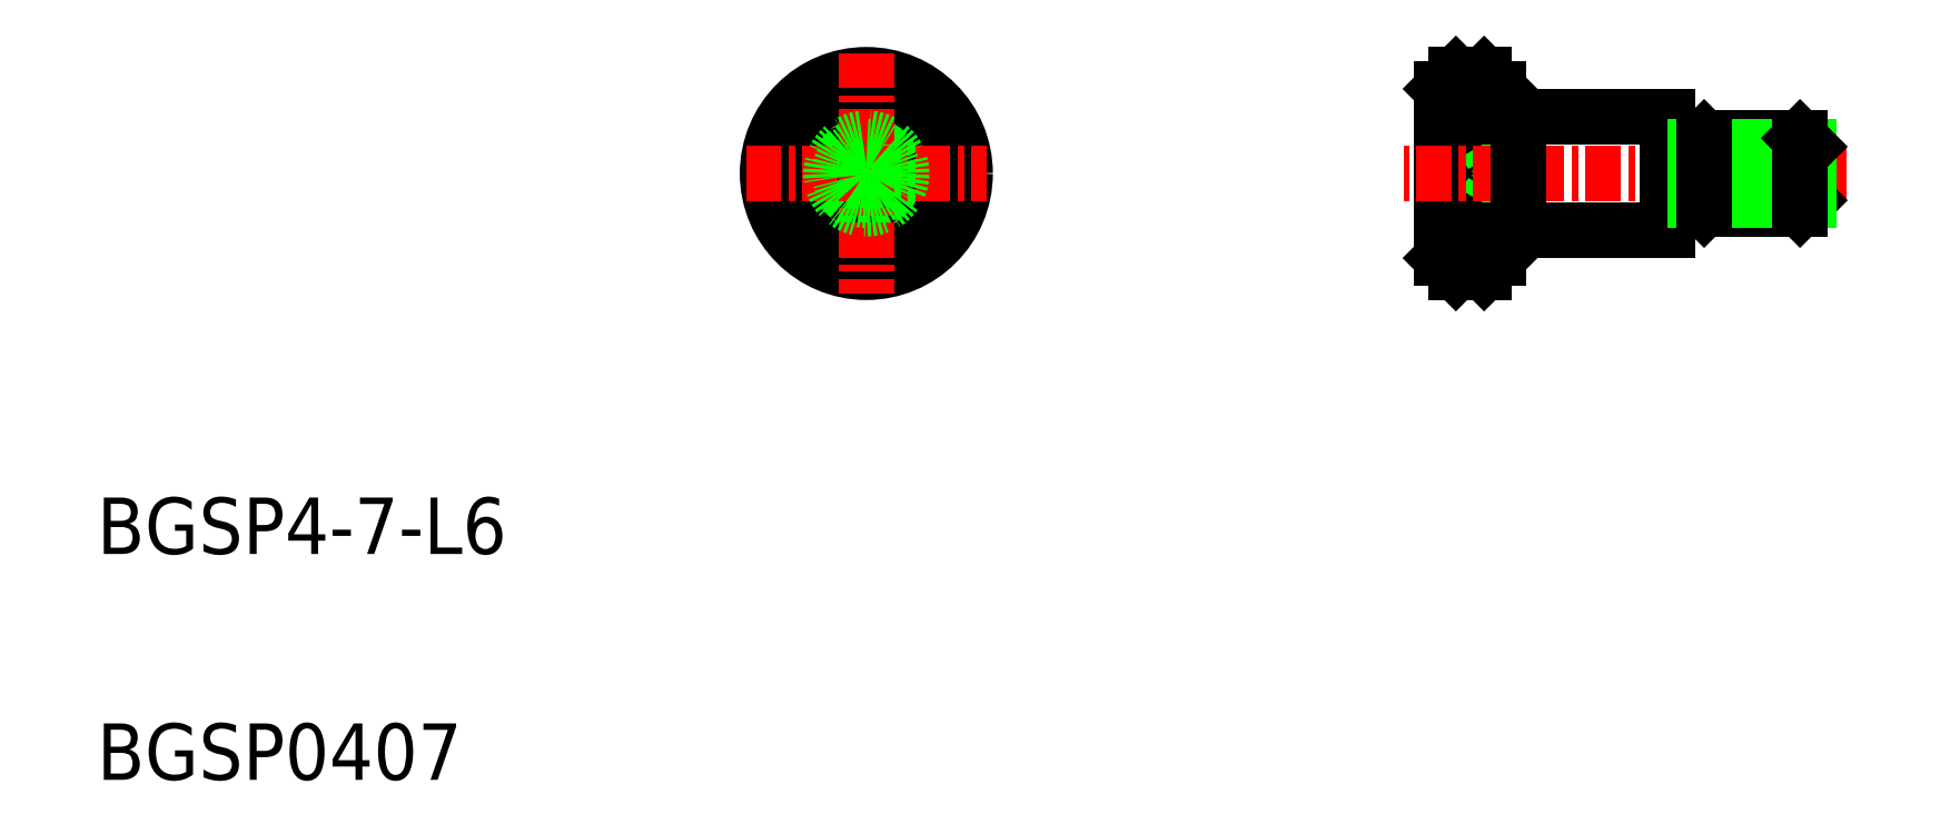
<metadata>
{"format":"dxf","ext":"dxf","renderer":"ezdxf+matplotlib","layout":"modelspace","background":"white","min_lineweight":24,"dpi":150}
</metadata>
<code>
0
SECTION
2
ENTITIES
0
TEXT
8
0
10
134.8
20
147.4
30
0
40
2
1
BGSP4-7-L6
0
TEXT
8
0
10
134.8
20
139.3
30
0
40
2
1
BGSP0407
0
POLYLINE
8
0
66
     1
10
0
20
0
30
0
70
     8
0
VERTEX
8
0
10
184
20
160.3
30
0
70
    32
0
VERTEX
8
0
10
184
20
160.3
30
0
70
    32
0
VERTEX
8
0
10
184
20
160.3
30
0
70
    32
0
VERTEX
8
0
10
184
20
160.2
30
0
70
    32
0
VERTEX
8
0
10
184
20
160.2
30
0
70
    32
0
VERTEX
8
0
10
184
20
160.2
30
0
70
    32
0
VERTEX
8
0
10
184
20
160.2
30
0
70
    32
0
VERTEX
8
0
10
184
20
160.2
30
0
70
    32
0
VERTEX
8
0
10
184
20
160.2
30
0
70
    32
0
VERTEX
8
0
10
184
20
160.2
30
0
70
    32
0
VERTEX
8
0
10
184
20
160.2
30
0
70
    32
0
VERTEX
8
0
10
184
20
160.2
30
0
70
    32
0
VERTEX
8
0
10
184
20
160.2
30
0
70
    32
0
VERTEX
8
0
10
184
20
160.2
30
0
70
    32
0
VERTEX
8
0
10
184
20
160.2
30
0
70
    32
0
VERTEX
8
0
10
184
20
160.2
30
0
70
    32
0
VERTEX
8
0
10
184
20
160.2
30
0
70
    32
0
VERTEX
8
0
10
184
20
160.2
30
0
70
    32
0
VERTEX
8
0
10
184
20
160.2
30
0
70
    32
0
VERTEX
8
0
10
184
20
160.1
30
0
70
    32
0
VERTEX
8
0
10
184
20
160.1
30
0
70
    32
0
VERTEX
8
0
10
184
20
160.1
30
0
70
    32
0
VERTEX
8
0
10
184
20
160.1
30
0
70
    32
0
VERTEX
8
0
10
184
20
160.1
30
0
70
    32
0
VERTEX
8
0
10
184
20
160.1
30
0
70
    32
0
VERTEX
8
0
10
184
20
160.1
30
0
70
    32
0
VERTEX
8
0
10
184
20
160.1
30
0
70
    32
0
VERTEX
8
0
10
184
20
160.1
30
0
70
    32
0
VERTEX
8
0
10
184
20
160.1
30
0
70
    32
0
VERTEX
8
0
10
184
20
160.1
30
0
70
    32
0
VERTEX
8
0
10
184
20
160.1
30
0
70
    32
0
VERTEX
8
0
10
184
20
160.1
30
0
70
    32
0
VERTEX
8
0
10
184
20
160.1
30
0
70
    32
0
VERTEX
8
0
10
184
20
160.1
30
0
70
    32
0
VERTEX
8
0
10
184
20
160.1
30
0
70
    32
0
VERTEX
8
0
10
184
20
160.1
30
0
70
    32
0
VERTEX
8
0
10
184
20
160
30
0
70
    32
0
VERTEX
8
0
10
184
20
160
30
0
70
    32
0
VERTEX
8
0
10
184
20
160
30
0
70
    32
0
VERTEX
8
0
10
184
20
160
30
0
70
    32
0
VERTEX
8
0
10
184
20
160
30
0
70
    32
0
VERTEX
8
0
10
184
20
160
30
0
70
    32
0
VERTEX
8
0
10
184
20
160
30
0
70
    32
0
VERTEX
8
0
10
184
20
160
30
0
70
    32
0
VERTEX
8
0
10
184
20
160
30
0
70
    32
0
VERTEX
8
0
10
184
20
160
30
0
70
    32
0
VERTEX
8
0
10
184
20
160
30
0
70
    32
0
VERTEX
8
0
10
184
20
160
30
0
70
    32
0
VERTEX
8
0
10
184
20
160
30
0
70
    32
0
VERTEX
8
0
10
184
20
160
30
0
70
    32
0
VERTEX
8
0
10
184
20
160
30
0
70
    32
0
VERTEX
8
0
10
184
20
160
30
0
70
    32
0
VERTEX
8
0
10
184
20
160
30
0
70
    32
0
VERTEX
8
0
10
184
20
159.9
30
0
70
    32
0
VERTEX
8
0
10
184
20
159.9
30
0
70
    32
0
VERTEX
8
0
10
184
20
159.9
30
0
70
    32
0
VERTEX
8
0
10
184
20
159.9
30
0
70
    32
0
VERTEX
8
0
10
184
20
159.9
30
0
70
    32
0
VERTEX
8
0
10
184
20
159.9
30
0
70
    32
0
VERTEX
8
0
10
184
20
159.9
30
0
70
    32
0
VERTEX
8
0
10
184
20
159.9
30
0
70
    32
0
VERTEX
8
0
10
184
20
159.9
30
0
70
    32
0
VERTEX
8
0
10
184
20
159.9
30
0
70
    32
0
VERTEX
8
0
10
184
20
159.9
30
0
70
    32
0
VERTEX
8
0
10
184
20
159.9
30
0
70
    32
0
VERTEX
8
0
10
184
20
159.9
30
0
70
    32
0
VERTEX
8
0
10
184
20
159.9
30
0
70
    32
0
VERTEX
8
0
10
184
20
159.9
30
0
70
    32
0
VERTEX
8
0
10
184
20
159.9
30
0
70
    32
0
VERTEX
8
0
10
184
20
159.9
30
0
70
    32
0
VERTEX
8
0
10
184
20
159.9
30
0
70
    32
0
VERTEX
8
0
10
184
20
159.8
30
0
70
    32
0
VERTEX
8
0
10
184
20
159.8
30
0
70
    32
0
VERTEX
8
0
10
184
20
159.8
30
0
70
    32
0
VERTEX
8
0
10
184
20
159.8
30
0
70
    32
0
VERTEX
8
0
10
184
20
159.8
30
0
70
    32
0
VERTEX
8
0
10
184
20
159.8
30
0
70
    32
0
VERTEX
8
0
10
184
20
159.8
30
0
70
    32
0
VERTEX
8
0
10
184
20
159.8
30
0
70
    32
0
VERTEX
8
0
10
184
20
159.8
30
0
70
    32
0
VERTEX
8
0
10
184
20
159.8
30
0
70
    32
0
VERTEX
8
0
10
184
20
159.8
30
0
70
    32
0
VERTEX
8
0
10
184
20
159.8
30
0
70
    32
0
VERTEX
8
0
10
184
20
159.8
30
0
70
    32
0
VERTEX
8
0
10
184
20
159.8
30
0
70
    32
0
VERTEX
8
0
10
184
20
159.8
30
0
70
    32
0
VERTEX
8
0
10
184
20
159.8
30
0
70
    32
0
VERTEX
8
0
10
184
20
159.7
30
0
70
    32
0
VERTEX
8
0
10
184
20
159.7
30
0
70
    32
0
VERTEX
8
0
10
184
20
159.7
30
0
70
    32
0
VERTEX
8
0
10
184
20
159.7
30
0
70
    32
0
VERTEX
8
0
10
184
20
159.7
30
0
70
    32
0
VERTEX
8
0
10
184
20
159.7
30
0
70
    32
0
VERTEX
8
0
10
184
20
159.7
30
0
70
    32
0
VERTEX
8
0
10
184
20
159.7
30
0
70
    32
0
VERTEX
8
0
10
184
20
159.7
30
0
70
    32
0
SEQEND
8
0
0
POLYLINE
8
0
66
     1
10
0
20
0
30
0
70
     8
0
VERTEX
8
0
10
184
20
161.4
30
0
70
    32
0
VERTEX
8
0
10
184
20
161.4
30
0
70
    32
0
VERTEX
8
0
10
184
20
161.4
30
0
70
    32
0
VERTEX
8
0
10
184
20
161.4
30
0
70
    32
0
VERTEX
8
0
10
184
20
161.4
30
0
70
    32
0
VERTEX
8
0
10
184
20
161.4
30
0
70
    32
0
VERTEX
8
0
10
184
20
161.3
30
0
70
    32
0
VERTEX
8
0
10
184
20
161.3
30
0
70
    32
0
VERTEX
8
0
10
184
20
161.3
30
0
70
    32
0
VERTEX
8
0
10
184
20
161.3
30
0
70
    32
0
VERTEX
8
0
10
184
20
161.3
30
0
70
    32
0
VERTEX
8
0
10
184
20
161.3
30
0
70
    32
0
VERTEX
8
0
10
184
20
161.3
30
0
70
    32
0
VERTEX
8
0
10
184
20
161.3
30
0
70
    32
0
VERTEX
8
0
10
184
20
161.2
30
0
70
    32
0
VERTEX
8
0
10
184
20
161.2
30
0
70
    32
0
VERTEX
8
0
10
184
20
161.2
30
0
70
    32
0
VERTEX
8
0
10
184
20
161.2
30
0
70
    32
0
VERTEX
8
0
10
184
20
161.2
30
0
70
    32
0
VERTEX
8
0
10
184
20
161.2
30
0
70
    32
0
VERTEX
8
0
10
184
20
161.2
30
0
70
    32
0
VERTEX
8
0
10
184
20
161.2
30
0
70
    32
0
VERTEX
8
0
10
184
20
161.1
30
0
70
    32
0
VERTEX
8
0
10
184
20
161.1
30
0
70
    32
0
VERTEX
8
0
10
184
20
161.1
30
0
70
    32
0
VERTEX
8
0
10
184
20
161.1
30
0
70
    32
0
VERTEX
8
0
10
184
20
161.1
30
0
70
    32
0
VERTEX
8
0
10
184
20
161.1
30
0
70
    32
0
VERTEX
8
0
10
184
20
161.1
30
0
70
    32
0
VERTEX
8
0
10
184
20
161.1
30
0
70
    32
0
VERTEX
8
0
10
184
20
161
30
0
70
    32
0
VERTEX
8
0
10
184
20
161
30
0
70
    32
0
VERTEX
8
0
10
184
20
161
30
0
70
    32
0
VERTEX
8
0
10
184
20
161
30
0
70
    32
0
VERTEX
8
0
10
184
20
161
30
0
70
    32
0
VERTEX
8
0
10
184
20
161
30
0
70
    32
0
VERTEX
8
0
10
184
20
161
30
0
70
    32
0
VERTEX
8
0
10
184
20
161
30
0
70
    32
0
VERTEX
8
0
10
184
20
161
30
0
70
    32
0
VERTEX
8
0
10
184
20
160.9
30
0
70
    32
0
VERTEX
8
0
10
184
20
160.9
30
0
70
    32
0
VERTEX
8
0
10
184
20
160.9
30
0
70
    32
0
VERTEX
8
0
10
184
20
160.9
30
0
70
    32
0
VERTEX
8
0
10
184
20
160.9
30
0
70
    32
0
VERTEX
8
0
10
184
20
160.9
30
0
70
    32
0
VERTEX
8
0
10
184
20
160.9
30
0
70
    32
0
VERTEX
8
0
10
184
20
160.9
30
0
70
    32
0
VERTEX
8
0
10
184
20
160.9
30
0
70
    32
0
VERTEX
8
0
10
184
20
160.8
30
0
70
    32
0
VERTEX
8
0
10
184
20
160.8
30
0
70
    32
0
VERTEX
8
0
10
184
20
160.8
30
0
70
    32
0
VERTEX
8
0
10
184
20
160.8
30
0
70
    32
0
VERTEX
8
0
10
184
20
160.8
30
0
70
    32
0
VERTEX
8
0
10
184
20
160.8
30
0
70
    32
0
VERTEX
8
0
10
184
20
160.8
30
0
70
    32
0
VERTEX
8
0
10
184
20
160.8
30
0
70
    32
0
VERTEX
8
0
10
184
20
160.7
30
0
70
    32
0
VERTEX
8
0
10
184
20
160.7
30
0
70
    32
0
VERTEX
8
0
10
184
20
160.7
30
0
70
    32
0
VERTEX
8
0
10
184
20
160.7
30
0
70
    32
0
VERTEX
8
0
10
184
20
160.7
30
0
70
    32
0
VERTEX
8
0
10
184
20
160.7
30
0
70
    32
0
VERTEX
8
0
10
184
20
160.7
30
0
70
    32
0
VERTEX
8
0
10
184
20
160.7
30
0
70
    32
0
VERTEX
8
0
10
184
20
160.7
30
0
70
    32
0
VERTEX
8
0
10
184
20
160.6
30
0
70
    32
0
VERTEX
8
0
10
184
20
160.6
30
0
70
    32
0
VERTEX
8
0
10
184
20
160.6
30
0
70
    32
0
VERTEX
8
0
10
184
20
160.6
30
0
70
    32
0
VERTEX
8
0
10
184
20
160.6
30
0
70
    32
0
VERTEX
8
0
10
184
20
160.6
30
0
70
    32
0
VERTEX
8
0
10
184
20
160.6
30
0
70
    32
0
VERTEX
8
0
10
184
20
160.6
30
0
70
    32
0
VERTEX
8
0
10
184
20
160.6
30
0
70
    32
0
VERTEX
8
0
10
184
20
160.5
30
0
70
    32
0
VERTEX
8
0
10
184
20
160.5
30
0
70
    32
0
VERTEX
8
0
10
184
20
160.5
30
0
70
    32
0
VERTEX
8
0
10
184
20
160.5
30
0
70
    32
0
VERTEX
8
0
10
184
20
160.5
30
0
70
    32
0
VERTEX
8
0
10
184
20
160.5
30
0
70
    32
0
VERTEX
8
0
10
184
20
160.5
30
0
70
    32
0
VERTEX
8
0
10
184
20
160.5
30
0
70
    32
0
VERTEX
8
0
10
184
20
160.4
30
0
70
    32
0
VERTEX
8
0
10
184
20
160.4
30
0
70
    32
0
VERTEX
8
0
10
184
20
160.4
30
0
70
    32
0
VERTEX
8
0
10
184
20
160.4
30
0
70
    32
0
VERTEX
8
0
10
184
20
160.4
30
0
70
    32
0
VERTEX
8
0
10
184
20
160.4
30
0
70
    32
0
VERTEX
8
0
10
184
20
160.4
30
0
70
    32
0
VERTEX
8
0
10
184
20
160.4
30
0
70
    32
0
VERTEX
8
0
10
184
20
160.3
30
0
70
    32
0
VERTEX
8
0
10
184
20
160.3
30
0
70
    32
0
VERTEX
8
0
10
184
20
160.3
30
0
70
    32
0
VERTEX
8
0
10
184
20
160.3
30
0
70
    32
0
VERTEX
8
0
10
184
20
160.3
30
0
70
    32
0
VERTEX
8
0
10
184
20
160.3
30
0
70
    32
0
SEQEND
8
0
0
POLYLINE
8
0
66
     1
10
0
20
0
30
0
70
     8
0
VERTEX
8
0
10
184
20
162
30
0
70
    32
0
VERTEX
8
0
10
184
20
162
30
0
70
    32
0
VERTEX
8
0
10
184
20
162
30
0
70
    32
0
VERTEX
8
0
10
184
20
162
30
0
70
    32
0
VERTEX
8
0
10
184
20
162
30
0
70
    32
0
VERTEX
8
0
10
184
20
162
30
0
70
    32
0
VERTEX
8
0
10
184
20
162
30
0
70
    32
0
VERTEX
8
0
10
184
20
162
30
0
70
    32
0
VERTEX
8
0
10
184
20
161.9
30
0
70
    32
0
VERTEX
8
0
10
184
20
161.9
30
0
70
    32
0
VERTEX
8
0
10
184
20
161.9
30
0
70
    32
0
VERTEX
8
0
10
184
20
161.9
30
0
70
    32
0
VERTEX
8
0
10
184
20
161.9
30
0
70
    32
0
VERTEX
8
0
10
184
20
161.9
30
0
70
    32
0
VERTEX
8
0
10
184
20
161.9
30
0
70
    32
0
VERTEX
8
0
10
184
20
161.9
30
0
70
    32
0
VERTEX
8
0
10
184
20
161.9
30
0
70
    32
0
VERTEX
8
0
10
184
20
161.9
30
0
70
    32
0
VERTEX
8
0
10
184
20
161.9
30
0
70
    32
0
VERTEX
8
0
10
184
20
161.9
30
0
70
    32
0
VERTEX
8
0
10
184
20
161.9
30
0
70
    32
0
VERTEX
8
0
10
184
20
161.9
30
0
70
    32
0
VERTEX
8
0
10
184
20
161.9
30
0
70
    32
0
VERTEX
8
0
10
184
20
161.9
30
0
70
    32
0
VERTEX
8
0
10
184
20
161.8
30
0
70
    32
0
VERTEX
8
0
10
184
20
161.8
30
0
70
    32
0
VERTEX
8
0
10
184
20
161.8
30
0
70
    32
0
VERTEX
8
0
10
184
20
161.8
30
0
70
    32
0
VERTEX
8
0
10
184
20
161.8
30
0
70
    32
0
VERTEX
8
0
10
184
20
161.8
30
0
70
    32
0
VERTEX
8
0
10
184
20
161.8
30
0
70
    32
0
VERTEX
8
0
10
184
20
161.8
30
0
70
    32
0
VERTEX
8
0
10
184
20
161.8
30
0
70
    32
0
VERTEX
8
0
10
184
20
161.8
30
0
70
    32
0
VERTEX
8
0
10
184
20
161.8
30
0
70
    32
0
VERTEX
8
0
10
184
20
161.8
30
0
70
    32
0
VERTEX
8
0
10
184
20
161.8
30
0
70
    32
0
VERTEX
8
0
10
184
20
161.8
30
0
70
    32
0
VERTEX
8
0
10
184
20
161.8
30
0
70
    32
0
VERTEX
8
0
10
184
20
161.8
30
0
70
    32
0
VERTEX
8
0
10
184
20
161.8
30
0
70
    32
0
VERTEX
8
0
10
184
20
161.7
30
0
70
    32
0
VERTEX
8
0
10
184
20
161.7
30
0
70
    32
0
VERTEX
8
0
10
184
20
161.7
30
0
70
    32
0
VERTEX
8
0
10
184
20
161.7
30
0
70
    32
0
VERTEX
8
0
10
184
20
161.7
30
0
70
    32
0
VERTEX
8
0
10
184
20
161.7
30
0
70
    32
0
VERTEX
8
0
10
184
20
161.7
30
0
70
    32
0
VERTEX
8
0
10
184
20
161.7
30
0
70
    32
0
VERTEX
8
0
10
184
20
161.7
30
0
70
    32
0
VERTEX
8
0
10
184
20
161.7
30
0
70
    32
0
VERTEX
8
0
10
184
20
161.7
30
0
70
    32
0
VERTEX
8
0
10
184
20
161.7
30
0
70
    32
0
VERTEX
8
0
10
184
20
161.7
30
0
70
    32
0
VERTEX
8
0
10
184
20
161.7
30
0
70
    32
0
VERTEX
8
0
10
184
20
161.7
30
0
70
    32
0
VERTEX
8
0
10
184
20
161.7
30
0
70
    32
0
VERTEX
8
0
10
184
20
161.7
30
0
70
    32
0
VERTEX
8
0
10
184
20
161.7
30
0
70
    32
0
VERTEX
8
0
10
184
20
161.6
30
0
70
    32
0
VERTEX
8
0
10
184
20
161.6
30
0
70
    32
0
VERTEX
8
0
10
184
20
161.6
30
0
70
    32
0
VERTEX
8
0
10
184
20
161.6
30
0
70
    32
0
VERTEX
8
0
10
184
20
161.6
30
0
70
    32
0
VERTEX
8
0
10
184
20
161.6
30
0
70
    32
0
VERTEX
8
0
10
184
20
161.6
30
0
70
    32
0
VERTEX
8
0
10
184
20
161.6
30
0
70
    32
0
VERTEX
8
0
10
184
20
161.6
30
0
70
    32
0
VERTEX
8
0
10
184
20
161.6
30
0
70
    32
0
VERTEX
8
0
10
184
20
161.6
30
0
70
    32
0
VERTEX
8
0
10
184
20
161.6
30
0
70
    32
0
VERTEX
8
0
10
184
20
161.6
30
0
70
    32
0
VERTEX
8
0
10
184
20
161.6
30
0
70
    32
0
VERTEX
8
0
10
184
20
161.6
30
0
70
    32
0
VERTEX
8
0
10
184
20
161.6
30
0
70
    32
0
VERTEX
8
0
10
184
20
161.6
30
0
70
    32
0
VERTEX
8
0
10
184
20
161.5
30
0
70
    32
0
VERTEX
8
0
10
184
20
161.5
30
0
70
    32
0
VERTEX
8
0
10
184
20
161.5
30
0
70
    32
0
VERTEX
8
0
10
184
20
161.5
30
0
70
    32
0
VERTEX
8
0
10
184
20
161.5
30
0
70
    32
0
VERTEX
8
0
10
184
20
161.5
30
0
70
    32
0
VERTEX
8
0
10
184
20
161.5
30
0
70
    32
0
VERTEX
8
0
10
184
20
161.5
30
0
70
    32
0
VERTEX
8
0
10
184
20
161.5
30
0
70
    32
0
VERTEX
8
0
10
184
20
161.5
30
0
70
    32
0
VERTEX
8
0
10
184
20
161.5
30
0
70
    32
0
VERTEX
8
0
10
184
20
161.5
30
0
70
    32
0
VERTEX
8
0
10
184
20
161.5
30
0
70
    32
0
VERTEX
8
0
10
184
20
161.5
30
0
70
    32
0
VERTEX
8
0
10
184
20
161.5
30
0
70
    32
0
VERTEX
8
0
10
184
20
161.5
30
0
70
    32
0
VERTEX
8
0
10
184
20
161.4
30
0
70
    32
0
VERTEX
8
0
10
184
20
161.4
30
0
70
    32
0
VERTEX
8
0
10
184
20
161.4
30
0
70
    32
0
VERTEX
8
0
10
184
20
161.4
30
0
70
    32
0
SEQEND
8
0
0
LINE
8
0
10
182.5
20
161.4
30
0
11
184
21
161.4
31
0
0
LINE
8
0
10
182.5
20
162
30
0
11
184
21
162
31
0
0
LINE
8
0
10
182.5
20
160.3
30
0
11
184
21
160.3
31
0
0
LINE
8
0
10
182.5
20
159.7
30
0
11
184
21
159.7
31
0
0
LINE
8
0
10
184.5
20
163.8
30
0
11
184.5
21
157.8
31
0
0
LINE
8
0
10
184
20
164.3
30
0
11
184
21
157.3
31
0
0
LINE
8
0
10
183
20
164.3
30
0
11
183
21
157.3
31
0
0
LINE
8
0
10
182.5
20
163.8
30
0
11
182.5
21
157.8
31
0
0
LINE
8
0
10
184.6
20
160.8
30
0
11
184
21
159.7
31
0
0
LINE
8
0
10
184.6
20
160.8
30
0
11
184
21
162
31
0
0
LINE
8
0
10
190.5
20
158.8
30
0
11
184.5
21
158.8
31
0
0
LINE
8
0
10
190.5
20
162.8
30
0
11
184.5
21
162.8
31
0
0
LINE
8
0
10
184.5
20
157.8
30
0
11
184
21
157.3
31
0
0
LINE
8
0
10
184.5
20
163.8
30
0
11
184
21
164.3
31
0
0
LINE
8
0
10
184
20
157.3
30
0
11
183
21
157.3
31
0
0
LINE
8
0
10
184
20
164.3
30
0
11
183
21
164.3
31
0
0
LINE
8
0
10
182.5
20
163.8
30
0
11
183
21
164.3
31
0
0
LINE
8
0
10
182.5
20
157.8
30
0
11
183
21
157.3
31
0
0
LINE
8
0
10
162.1
20
162
30
0
11
163.1
21
161.4
31
0
0
LINE
8
0
10
163.1
20
161.4
30
0
11
163.1
21
160.3
31
0
0
LINE
8
0
10
163.1
20
160.3
30
0
11
162.1
21
159.7
31
0
0
LINE
8
0
10
161.1
20
161.4
30
0
11
162.1
21
162
31
0
0
LINE
8
0
10
161.1
20
160.3
30
0
11
161.1
21
161.4
31
0
0
LINE
8
0
10
162.1
20
159.7
30
0
11
161.1
21
160.3
31
0
0
CIRCLE
8
0
10
162.1
20
160.8
30
0
40
2
0
CIRCLE
8
0
10
162.1
20
160.8
30
0
40
3.5
0
CIRCLE
8
0
10
162.1
20
160.8
30
0
40
3
0
LINE
8
CENTER
10
196.8
20
160.8
30
0
11
181.1
21
160.8
31
0
0
LINE
8
CENTER
10
162.1
20
165.1
30
0
11
162.1
21
156.6
31
0
0
LINE
8
CENTER
10
157.8
20
160.8
30
0
11
166.3
21
160.8
31
0
0
LINE
8
0
10
185.2
20
162.8
30
0
11
185.2
21
158.8
31
0
0
LINE
8
0
10
190.5
20
162.8
30
0
11
190.5
21
158.8
31
0
0
LINE
8
0
10
191.5
20
161.8
30
0
11
190.5
21
161.8
31
0
0
LINE
8
0
10
191.5
20
159.9
30
0
11
190.5
21
159.9
31
0
0
LINE
8
0
10
191.5
20
161.8
30
0
11
191.5
21
159.9
31
0
0
LINE
8
0
10
195.2
20
162.1
30
0
11
191.8
21
162.1
31
0
0
LINE
8
0
10
195.2
20
159.6
30
0
11
191.8
21
159.6
31
0
0
LINE
8
0
10
195.5
20
161.8
30
0
11
195.5
21
159.9
31
0
0
LINE
8
0
10
191.5
20
161.8
30
0
11
191.8
21
162.1
31
0
0
LINE
8
0
10
191.5
20
161.8
30
0
11
195.5
21
161.8
31
0
0
LINE
8
0
10
195.5
20
161.8
30
0
11
195.2
21
162.1
31
0
0
LINE
8
0
10
191.5
20
159.9
30
0
11
191.8
21
159.6
31
0
0
LINE
8
0
10
195.5
20
159.9
30
0
11
195.2
21
159.6
31
0
0
LINE
8
0
10
191.5
20
159.9
30
0
11
195.5
21
159.9
31
0
0
LINE
8
0
10
195.2
20
162.1
30
0
11
195.2
21
159.6
31
0
0
LINE
8
0
10
191.8
20
162.1
30
0
11
191.8
21
159.6
31
0
0
CIRCLE
8
0
10
162.1
20
160.8
30
0
40
0.95
0
CIRCLE
8
0
10
162.1
20
160.8
30
0
40
1.25
0
ENDSEC
0
EOF

</code>
